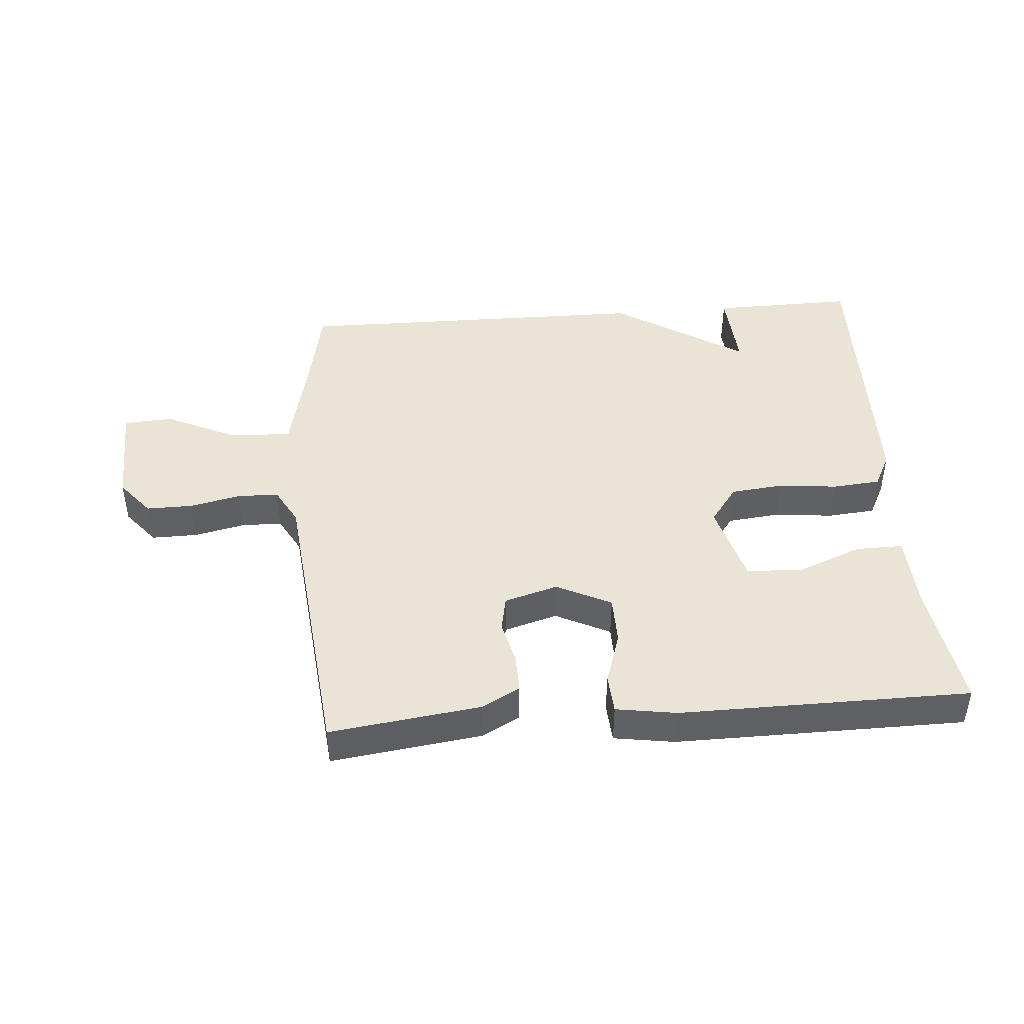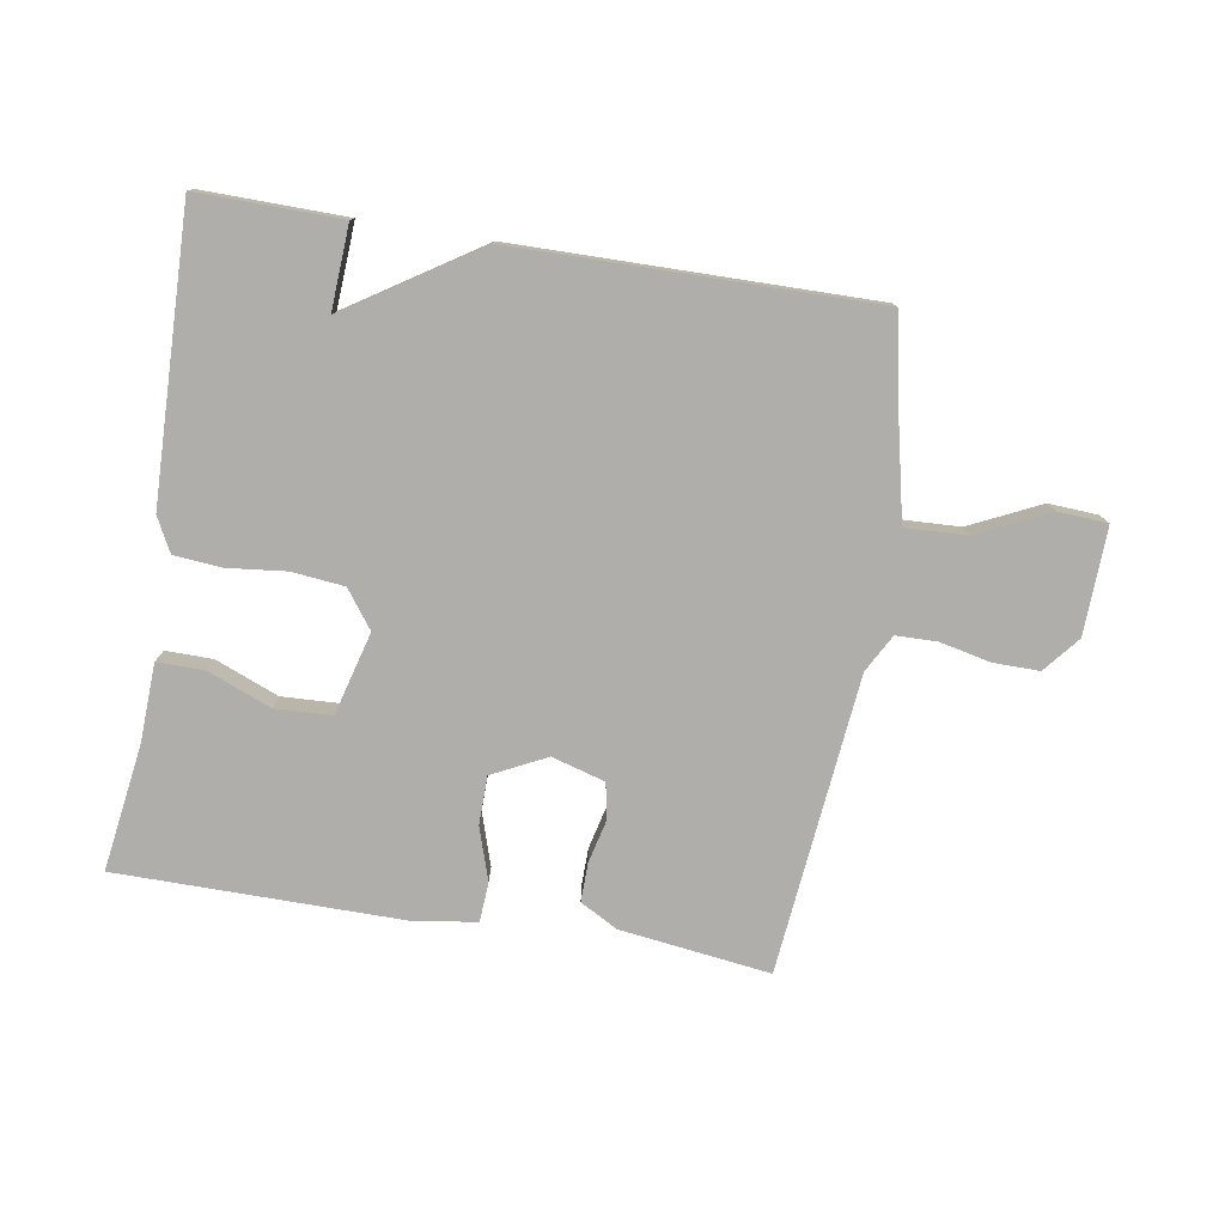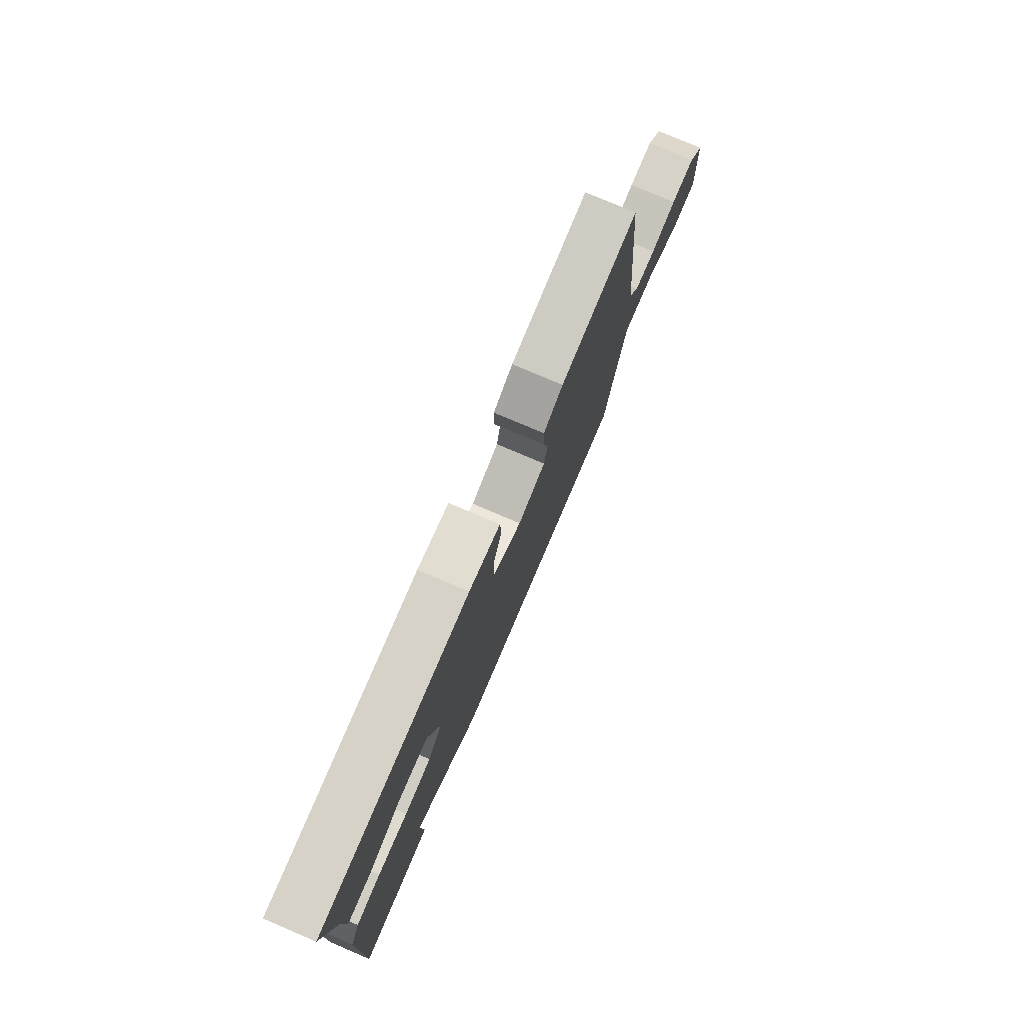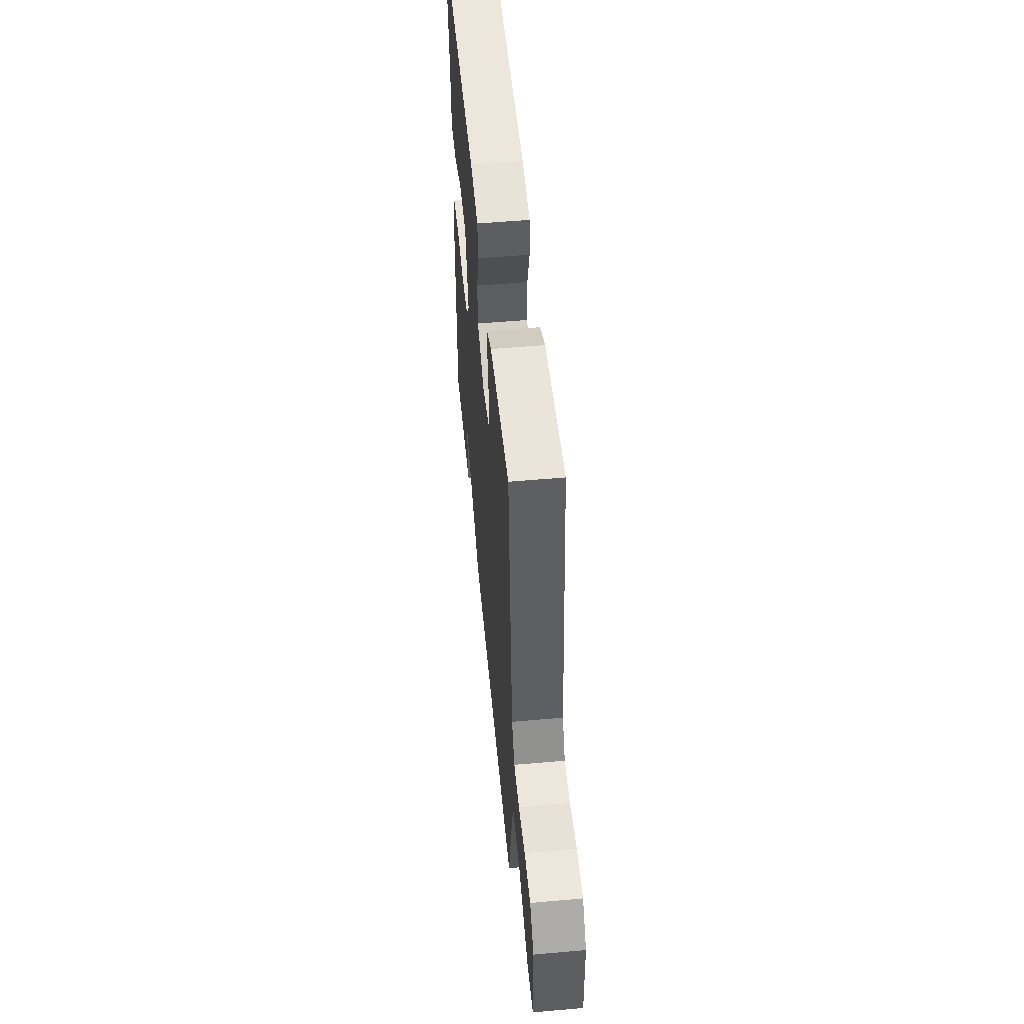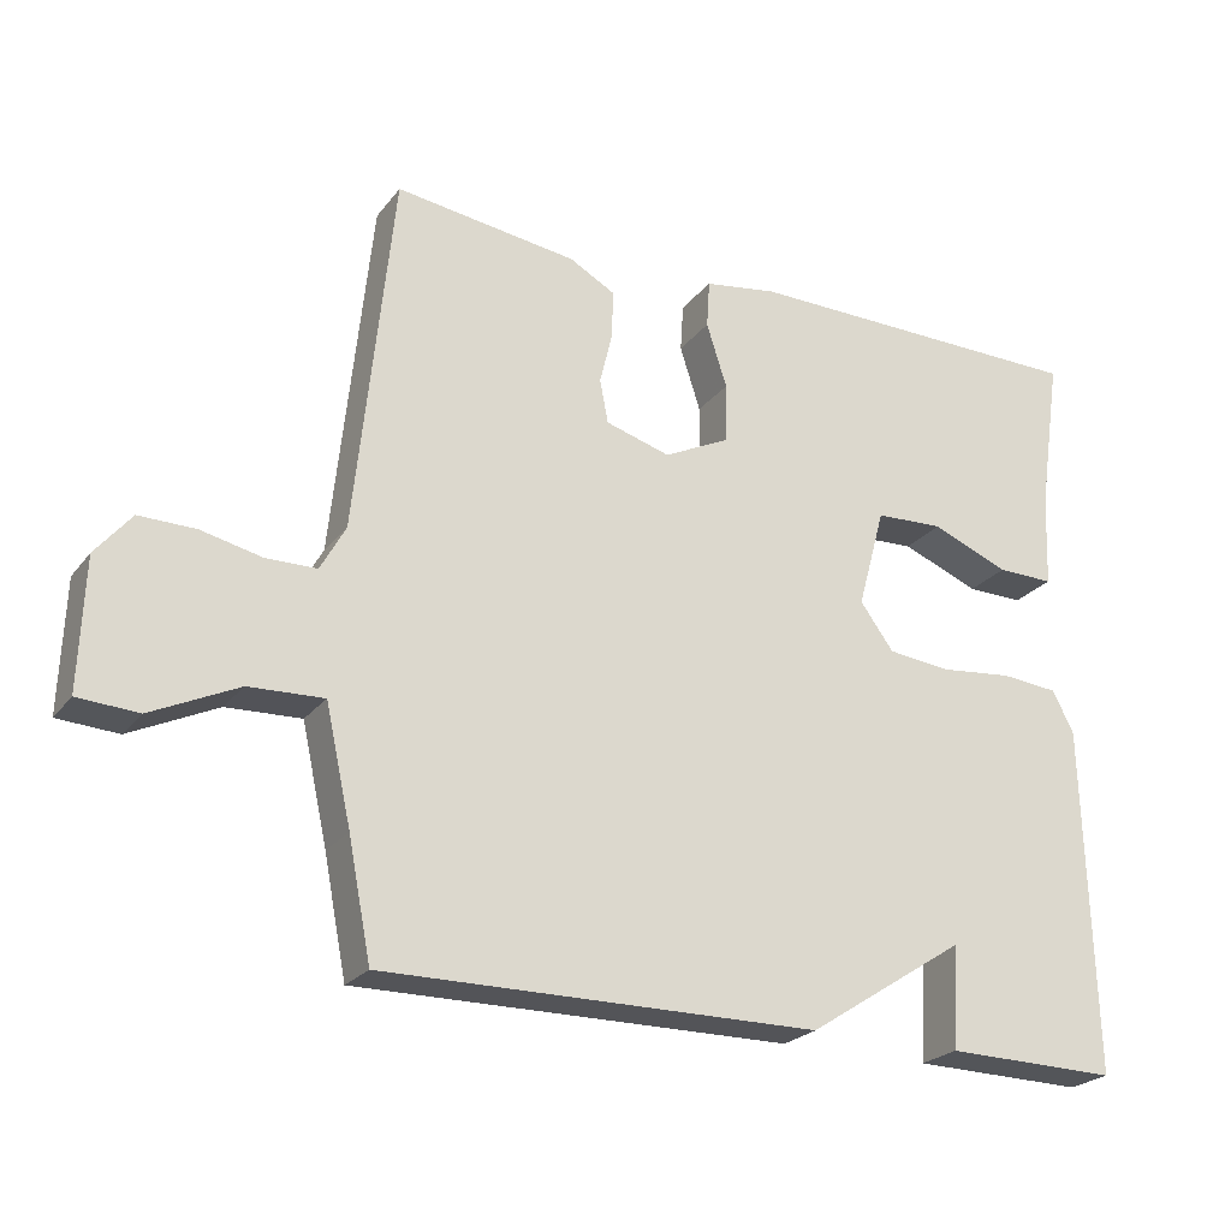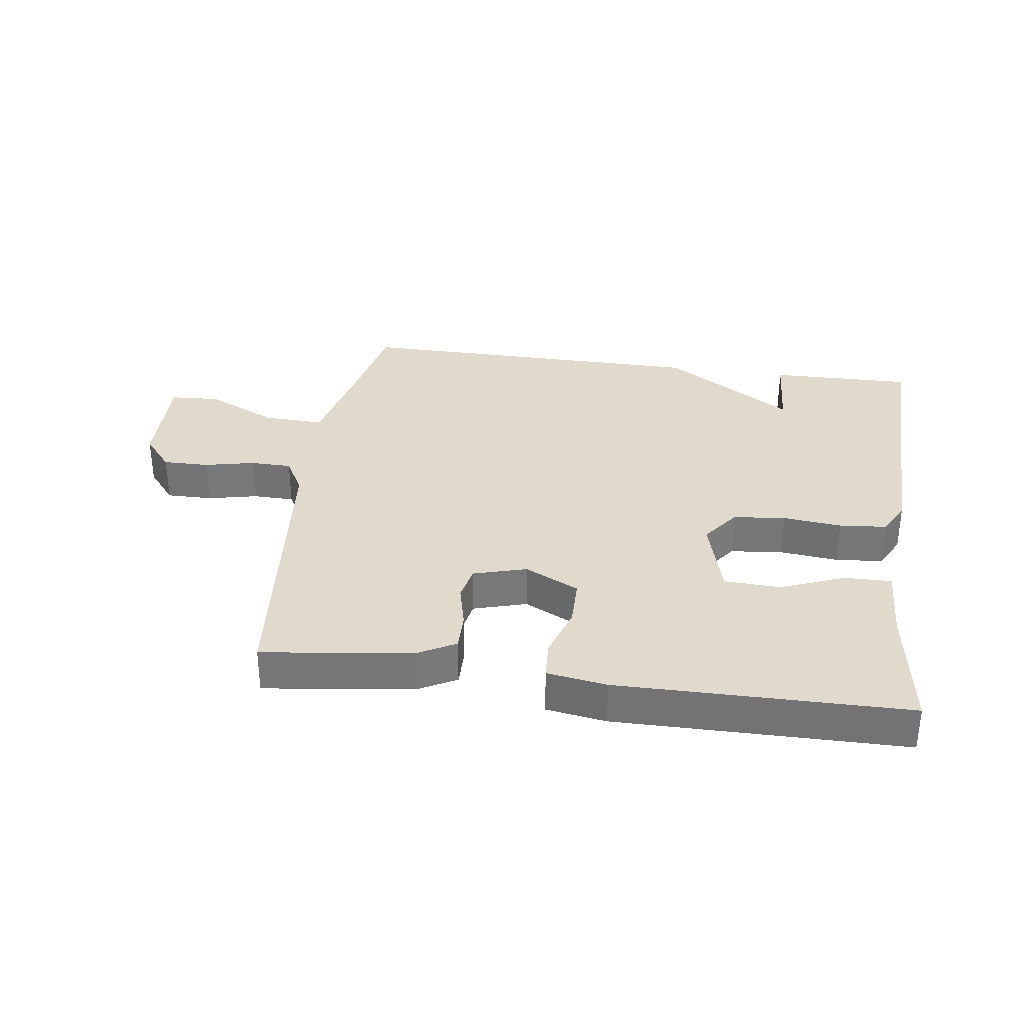
<metadata>
{"format":"obj","ext":"obj","renderer":"f3d","projection":"perspective","resolution":1024,"background":"white","views":[{"elev":43.8,"azim":-4.5,"up":"+Y"},{"elev":-77.7,"azim":170.8,"up":"+Y"},{"elev":77.4,"azim":113.1,"up":"+Z"},{"elev":53.4,"azim":-95.4,"up":"+Z"},{"elev":-23.8,"azim":-28.1,"up":"+Z"},{"elev":33.0,"azim":8.1,"up":"+Y"}]}
</metadata>
<code>
v 0.5 0.07 -0.5
v 0.272 0.07 -0.496
v 0.28 0.07 -0.362
v 0.072 0.07 -0.496
v -0.5 0.07 -0.5
v -0.53 0.07 -0.347
v -0.564 0.07 -0.194
v -0.662 0.07 -0.198
v -0.776 0.07 -0.252
v -0.855 0.07 -0.247
v -0.849 0.07 -0.076
v -0.802 0.07 -0.019
v -0.728 0.07 -0.02
v -0.648 0.07 -0.038
v -0.582 0.07 -0.037
v -0.549 0.07 0.023
v -0.5 0.07 0.5
v -0.26 0.07 0.468
v -0.2 0.07 0.435
v -0.201 0.07 0.373
v -0.218 0.07 0.303
v -0.207 0.07 0.246
v -0.122 0.07 0.221
v -0.035 0.07 0.264
v -0.034 0.07 0.342
v -0.061 0.07 0.426
v -0.057 0.07 0.489
v 0.039 0.07 0.504
v 0.5 0.07 0.5
v 0.47 0.07 0.295
v 0.465 0.07 0.172
v 0.39 0.07 0.173
v 0.288 0.07 0.214
v 0.198 0.07 0.21
v 0.162 0.07 0.078
v 0.206 0.07 0.018
v 0.29 0.07 0.009
v 0.384 0.07 0.019
v 0.46 0.07 0.012
v 0.488 0.07 -0.043
v 0.5 0 -0.5
v 0.272 0 -0.496
v 0.28 0 -0.362
v 0.072 0 -0.496
v -0.5 0 -0.5
v -0.53 0 -0.347
v -0.564 0 -0.194
v -0.662 0 -0.198
v -0.776 0 -0.252
v -0.855 0 -0.247
v -0.849 0 -0.076
v -0.802 0 -0.019
v -0.728 0 -0.02
v -0.648 0 -0.038
v -0.582 0 -0.037
v -0.549 0 0.023
v -0.5 0 0.5
v -0.26 0 0.468
v -0.2 0 0.435
v -0.201 0 0.373
v -0.218 0 0.303
v -0.207 0 0.246
v -0.122 0 0.221
v -0.035 0 0.264
v -0.034 0 0.342
v -0.061 0 0.426
v -0.057 0 0.489
v 0.039 0 0.504
v 0.5 0 0.5
v 0.47 0 0.295
v 0.465 0 0.172
v 0.39 0 0.173
v 0.288 0 0.214
v 0.198 0 0.21
v 0.162 0 0.078
v 0.206 0 0.018
v 0.29 0 0.009
v 0.384 0 0.019
v 0.46 0 0.012
v 0.488 0 -0.043
f 39 40 1
f 38 39 1
f 37 38 1
f 36 37 1
f 35 36 1
f 30 31 32 33
f 30 33 34
f 29 30 34
f 28 29 34
f 27 28 34
f 26 27 34
f 25 26 34
f 24 25 34 35
f 19 20 21
f 18 19 21
f 17 18 21
f 16 17 21
f 15 16 21 22
f 12 13 14
f 11 12 14
f 10 11 14
f 9 10 14
f 8 9 14
f 7 8 14 15
f 15 22 23
f 7 15 23
f 6 7 23
f 23 24 35
f 6 23 35
f 5 6 35
f 4 5 35
f 3 4 35
f 1 2 3
f 1 3 35
f 41 80 79
f 41 79 78
f 41 78 77
f 41 77 76
f 41 76 75
f 73 72 71 70
f 74 73 70
f 74 70 69
f 74 69 68
f 74 68 67
f 74 67 66
f 74 66 65
f 75 74 65 64
f 61 60 59
f 61 59 58
f 61 58 57
f 61 57 56
f 62 61 56 55
f 54 53 52
f 54 52 51
f 54 51 50
f 54 50 49
f 54 49 48
f 55 54 48 47
f 63 62 55
f 63 55 47
f 63 47 46
f 75 64 63
f 75 63 46
f 75 46 45
f 75 45 44
f 75 44 43
f 43 42 41
f 75 43 41
f 1 41 42 2
f 2 42 43 3
f 3 43 44 4
f 4 44 45 5
f 5 45 46 6
f 6 46 47 7
f 7 47 48 8
f 8 48 49 9
f 9 49 50 10
f 10 50 51 11
f 11 51 52 12
f 12 52 53 13
f 13 53 54 14
f 14 54 55 15
f 15 55 56 16
f 16 56 57 17
f 17 57 58 18
f 18 58 59 19
f 19 59 60 20
f 20 60 61 21
f 21 61 62 22
f 22 62 63 23
f 23 63 64 24
f 24 64 65 25
f 25 65 66 26
f 26 66 67 27
f 27 67 68 28
f 28 68 69 29
f 29 69 70 30
f 30 70 71 31
f 31 71 72 32
f 32 72 73 33
f 33 73 74 34
f 34 74 75 35
f 35 75 76 36
f 36 76 77 37
f 37 77 78 38
f 38 78 79 39
f 39 79 80 40
f 40 80 41 1

</code>
